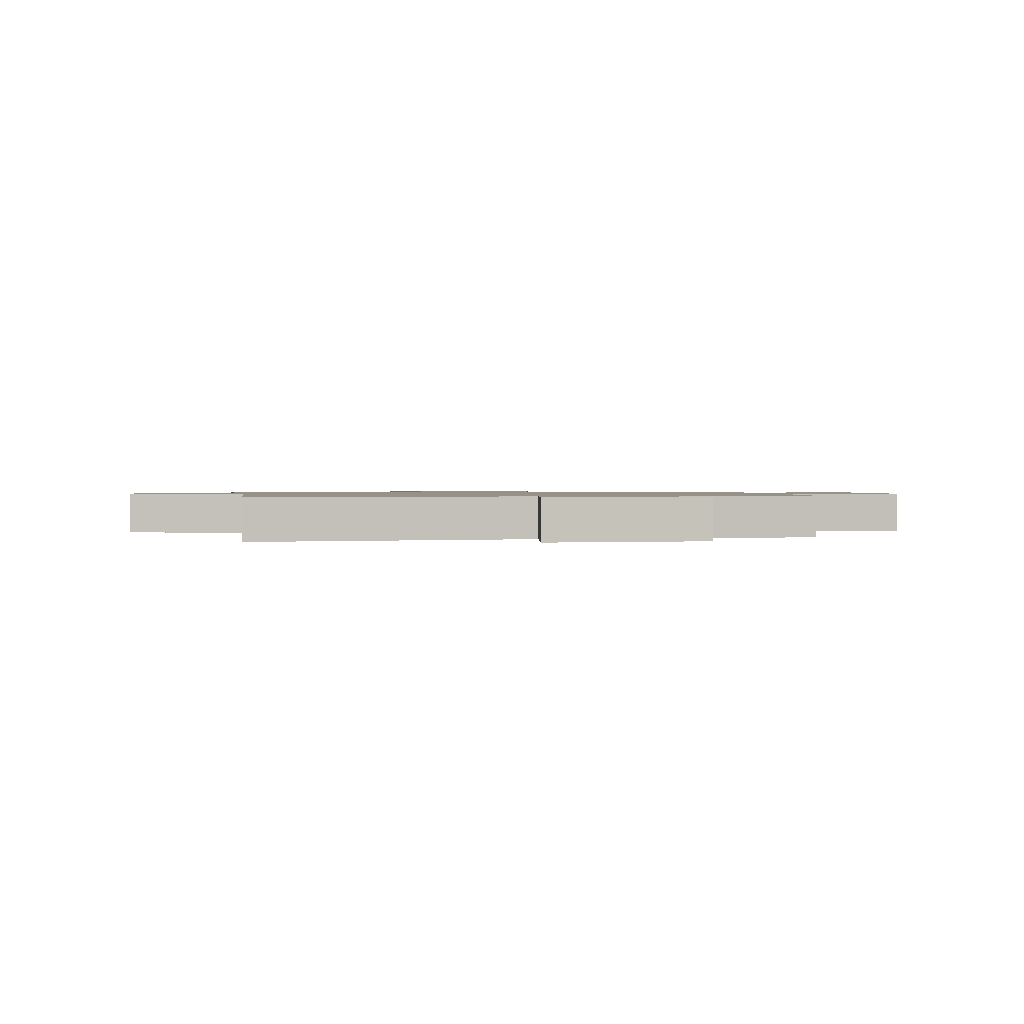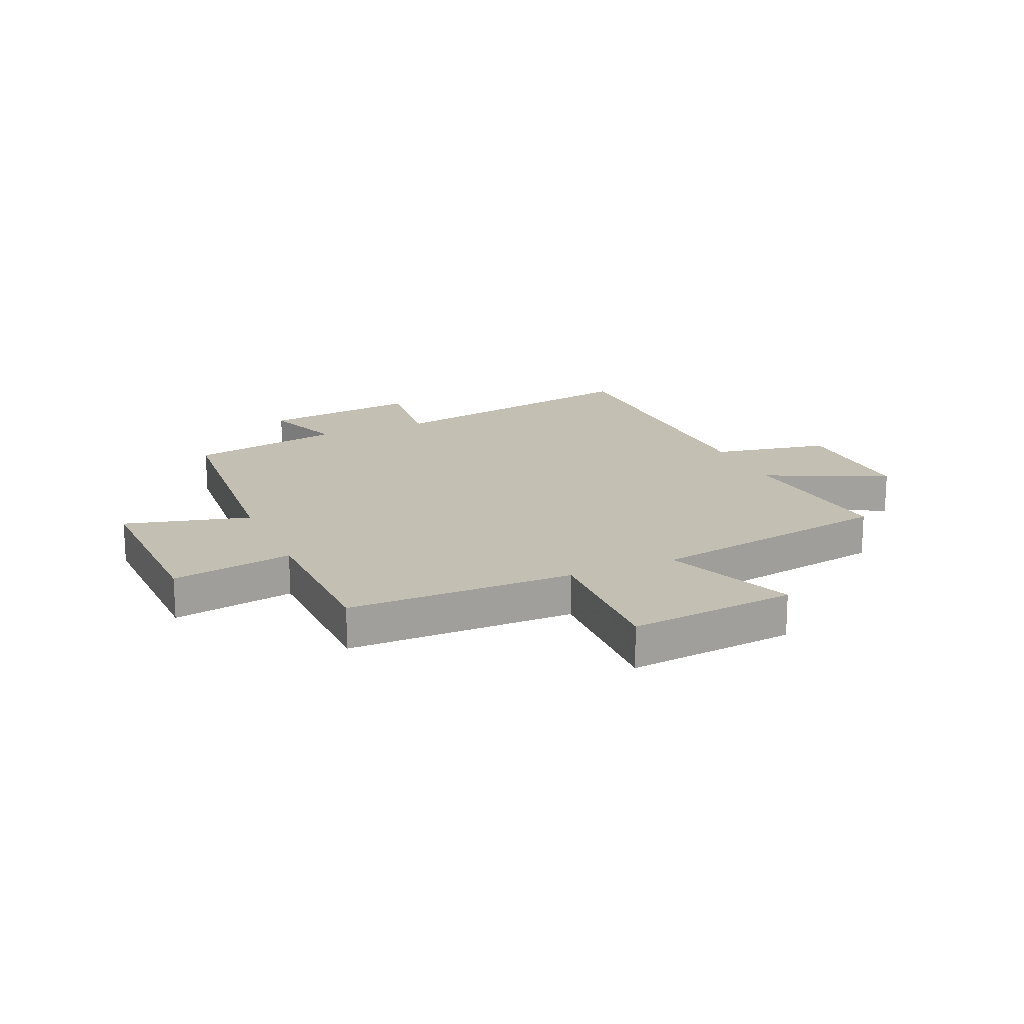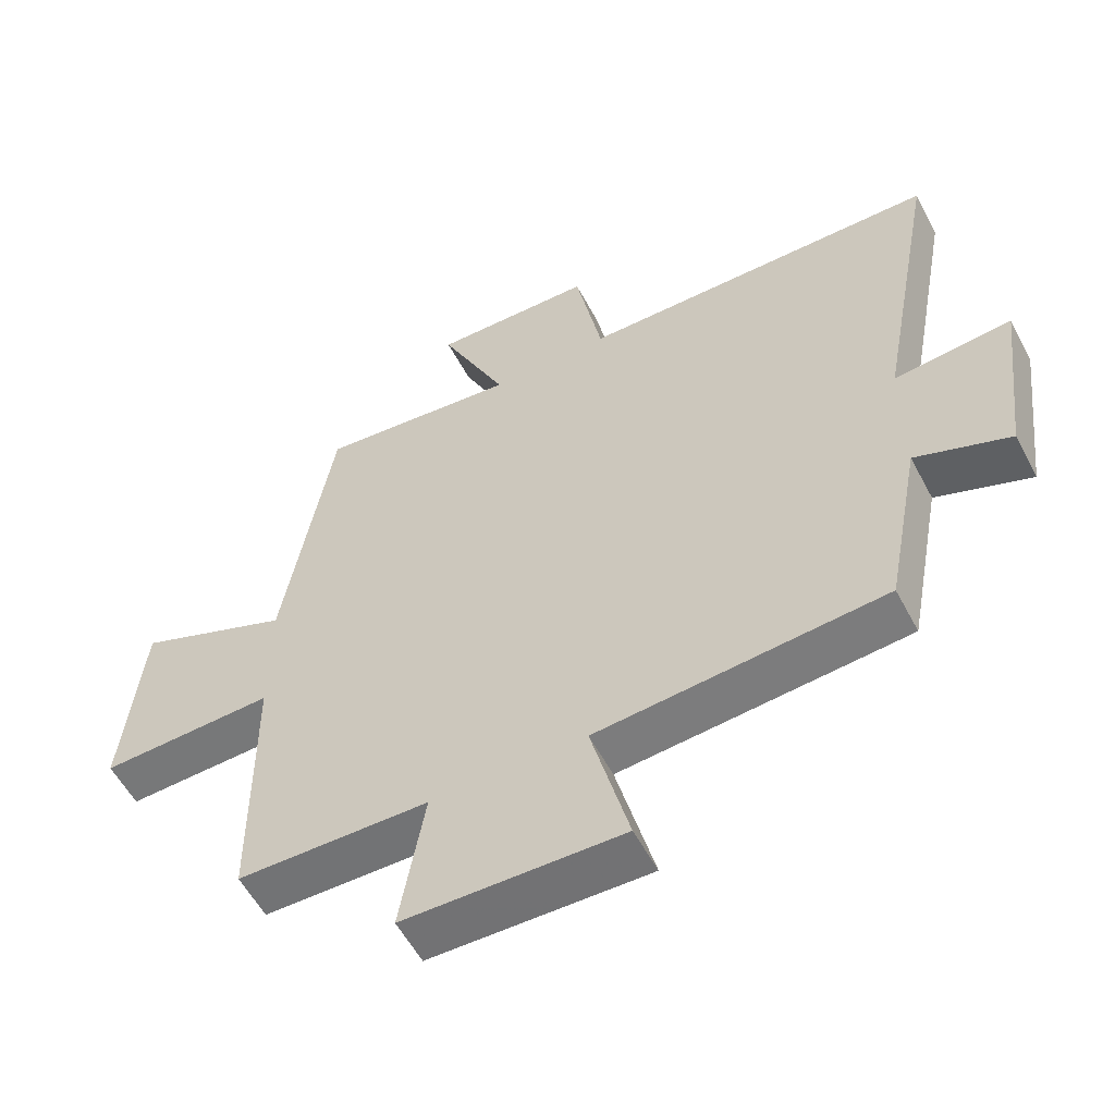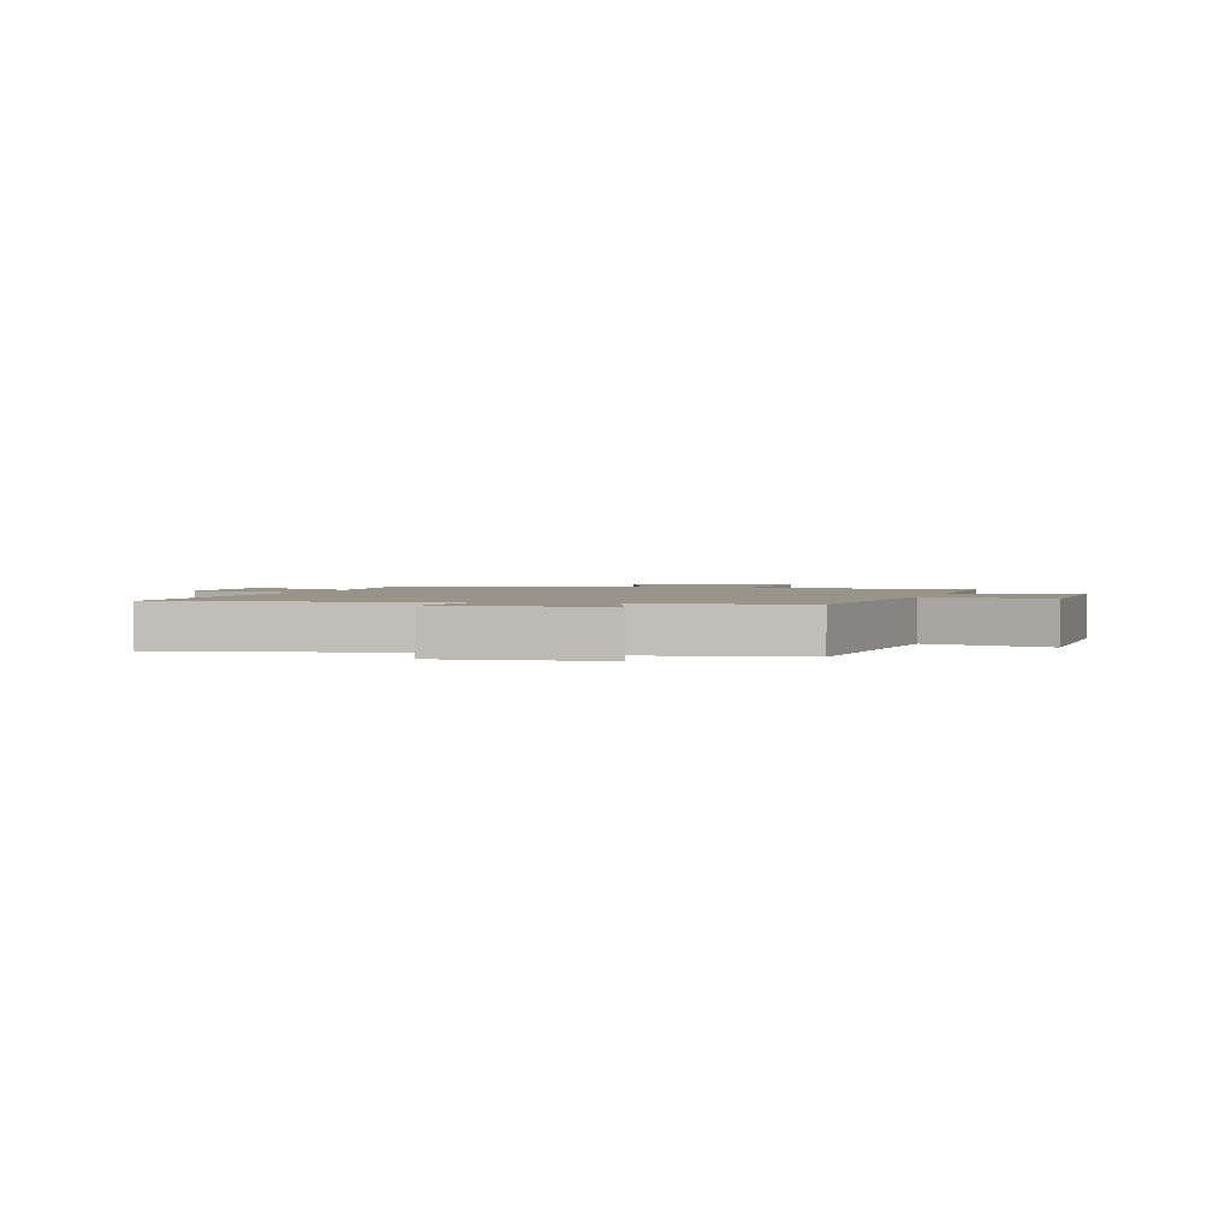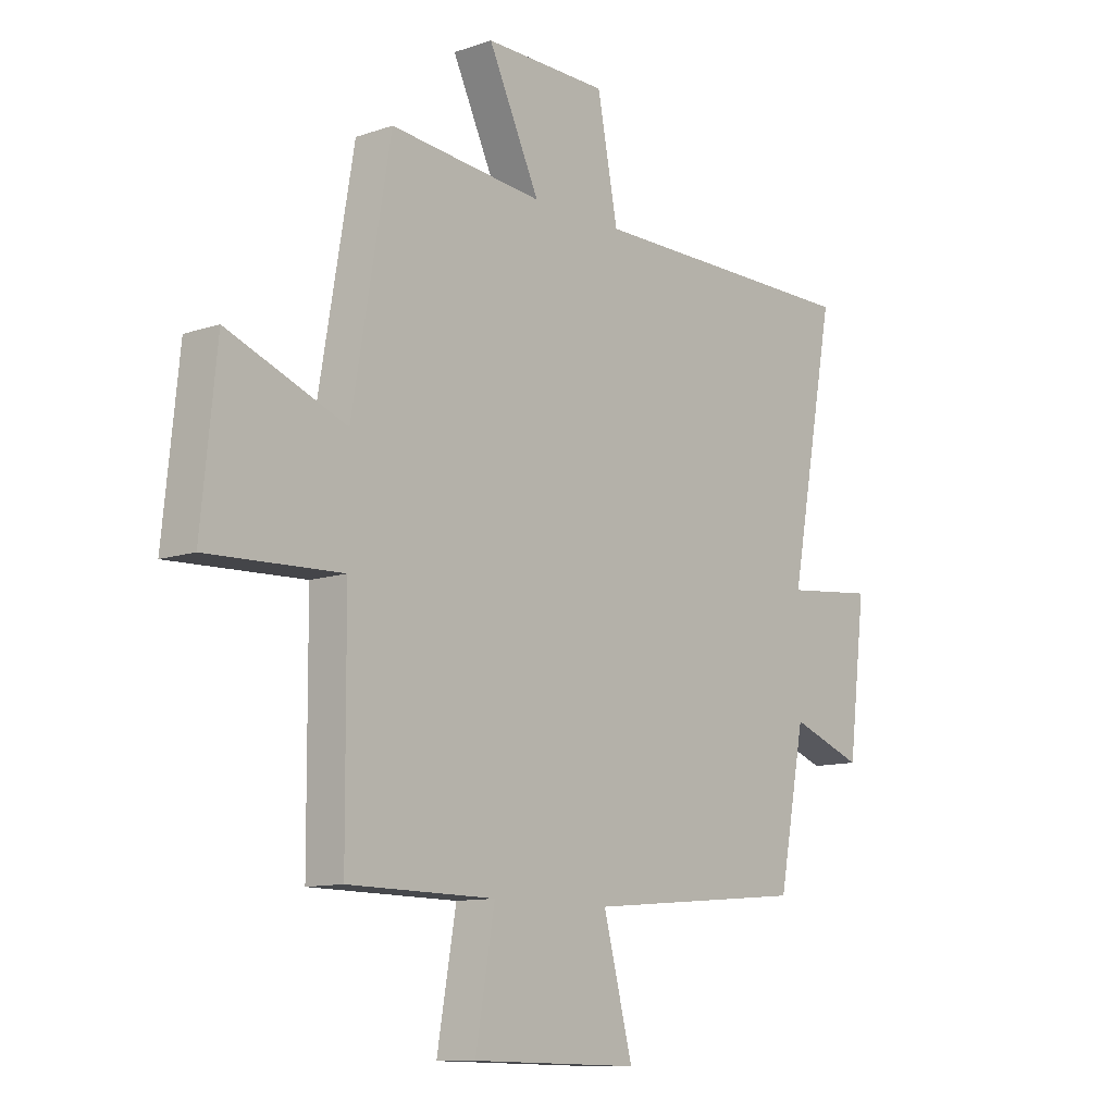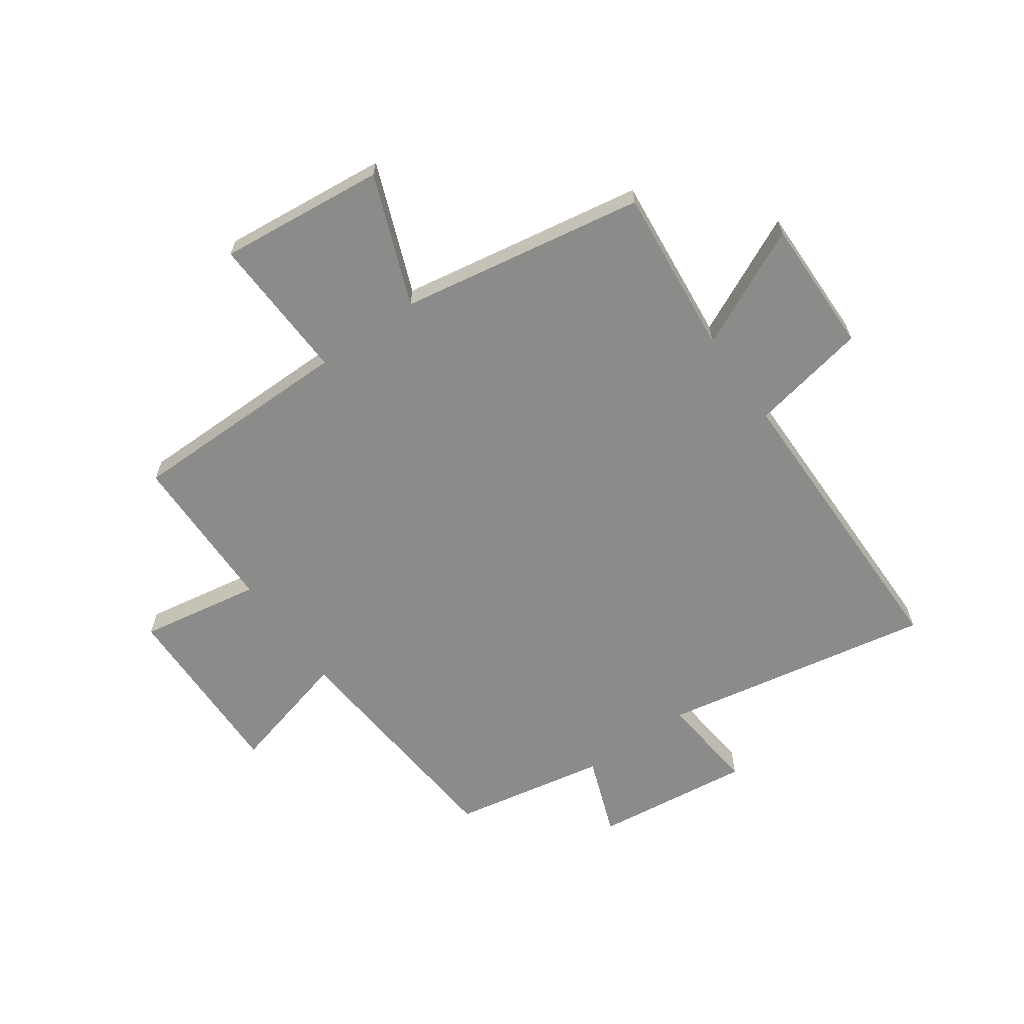
<metadata>
{"format":"obj","ext":"obj","renderer":"f3d","projection":"perspective","resolution":1024,"background":"white","views":[{"elev":1.0,"azim":83.2,"up":"+Y"},{"elev":17.8,"azim":-113.7,"up":"+Y"},{"elev":-56.2,"azim":27.6,"up":"+Z"},{"elev":1.9,"azim":108.3,"up":"+Y"},{"elev":-10.8,"azim":-49.5,"up":"+Z"},{"elev":-63.7,"azim":-54.7,"up":"+Y"}]}
</metadata>
<code>
v -0.498 0.07 -0.496
v -0.5 0.07 -0.097
v -0.76 0.07 -0.107
v -0.73 0.07 0.187
v -0.5 0.07 0.097
v -0.426 0.07 0.53
v -0.128 0.07 0.5
v -0.228 0.07 0.711
v 0.012 0.07 0.707
v 0.052 0.07 0.5
v 0.59 0.07 0.497
v 0.5 0.07 0.017
v 0.675 0.07 0.035
v 0.641 0.07 -0.243
v 0.5 0.07 -0.191
v 0.448 0.07 -0.463
v 0.02 0.07 -0.5
v 0.077 0.07 -0.72
v -0.249 0.07 -0.714
v -0.212 0.07 -0.5
v -0.498 0 -0.496
v -0.5 0 -0.097
v -0.76 0 -0.107
v -0.73 0 0.187
v -0.5 0 0.097
v -0.426 0 0.53
v -0.128 0 0.5
v -0.228 0 0.711
v 0.012 0 0.707
v 0.052 0 0.5
v 0.59 0 0.497
v 0.5 0 0.017
v 0.675 0 0.035
v 0.641 0 -0.243
v 0.5 0 -0.191
v 0.448 0 -0.463
v 0.02 0 -0.5
v 0.077 0 -0.72
v -0.249 0 -0.714
v -0.212 0 -0.5
f 17 18 19 20
f 15 16 17 20
f 15 20 1 2
f 12 13 14 15
f 12 15 2
f 10 11 12 2
f 7 8 9 10
f 7 10 2
f 5 6 7 2
f 2 3 4 5
f 40 39 38 37
f 40 37 36 35
f 22 21 40 35
f 35 34 33 32
f 22 35 32
f 22 32 31 30
f 30 29 28 27
f 22 30 27
f 22 27 26 25
f 25 24 23 22
f 1 21 22 2
f 2 22 23 3
f 3 23 24 4
f 4 24 25 5
f 5 25 26 6
f 6 26 27 7
f 7 27 28 8
f 8 28 29 9
f 9 29 30 10
f 10 30 31 11
f 11 31 32 12
f 12 32 33 13
f 13 33 34 14
f 14 34 35 15
f 15 35 36 16
f 16 36 37 17
f 17 37 38 18
f 18 38 39 19
f 19 39 40 20
f 20 40 21 1

</code>
